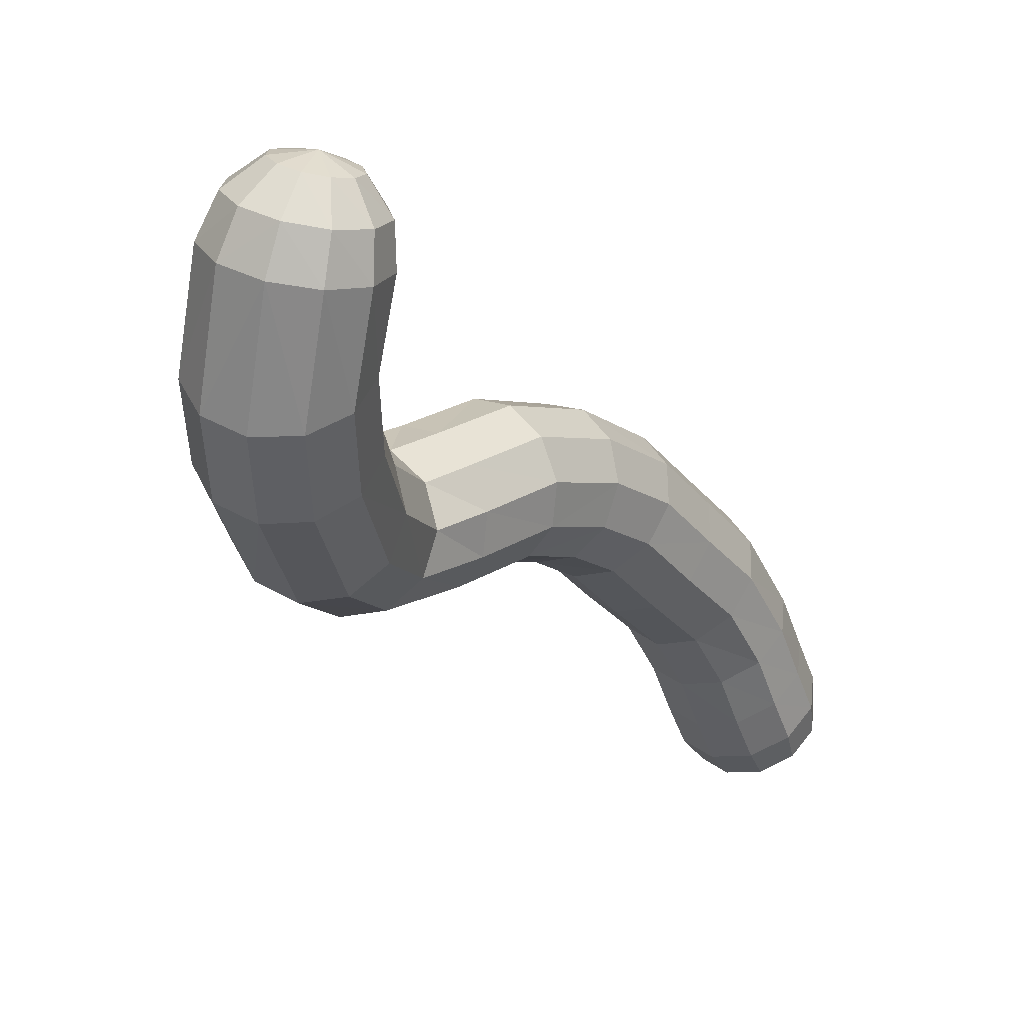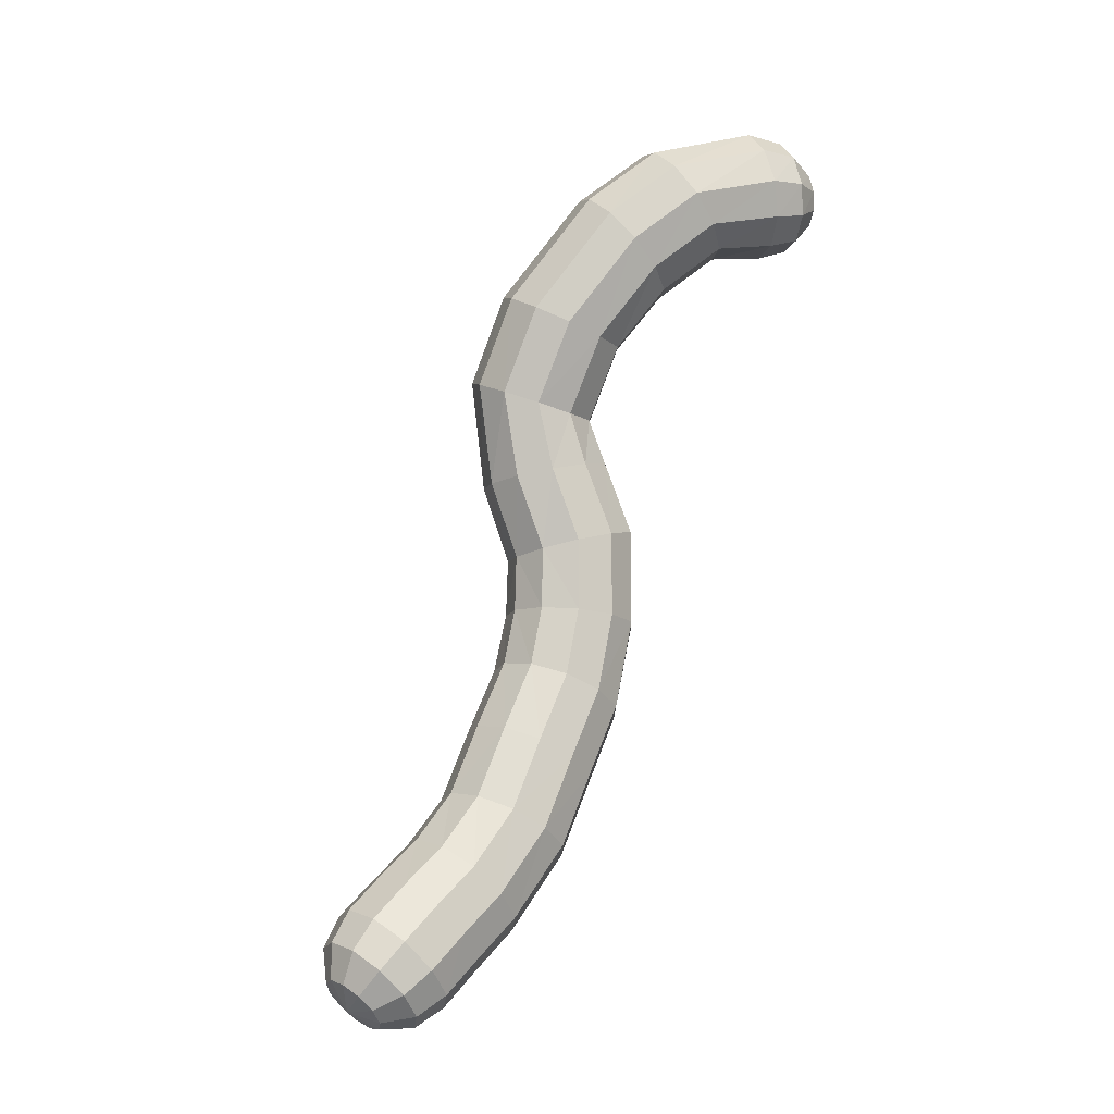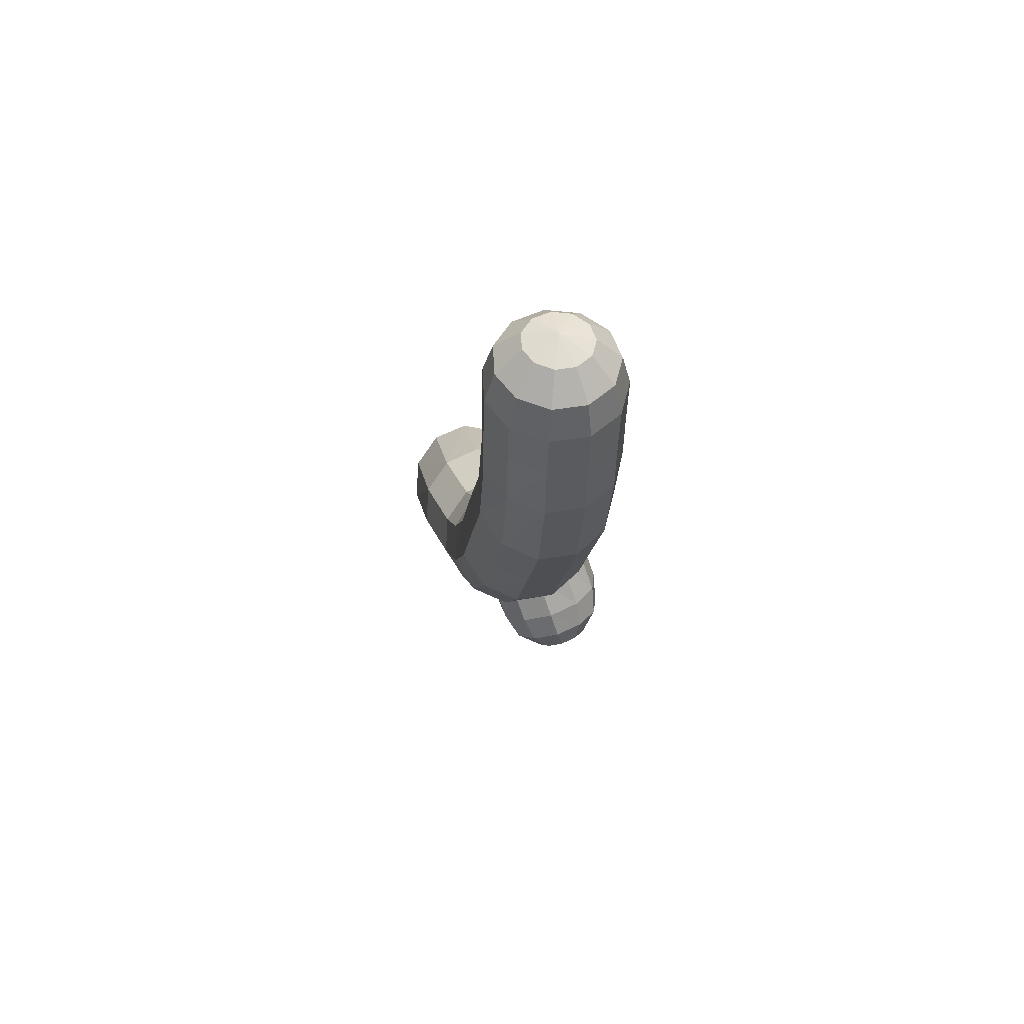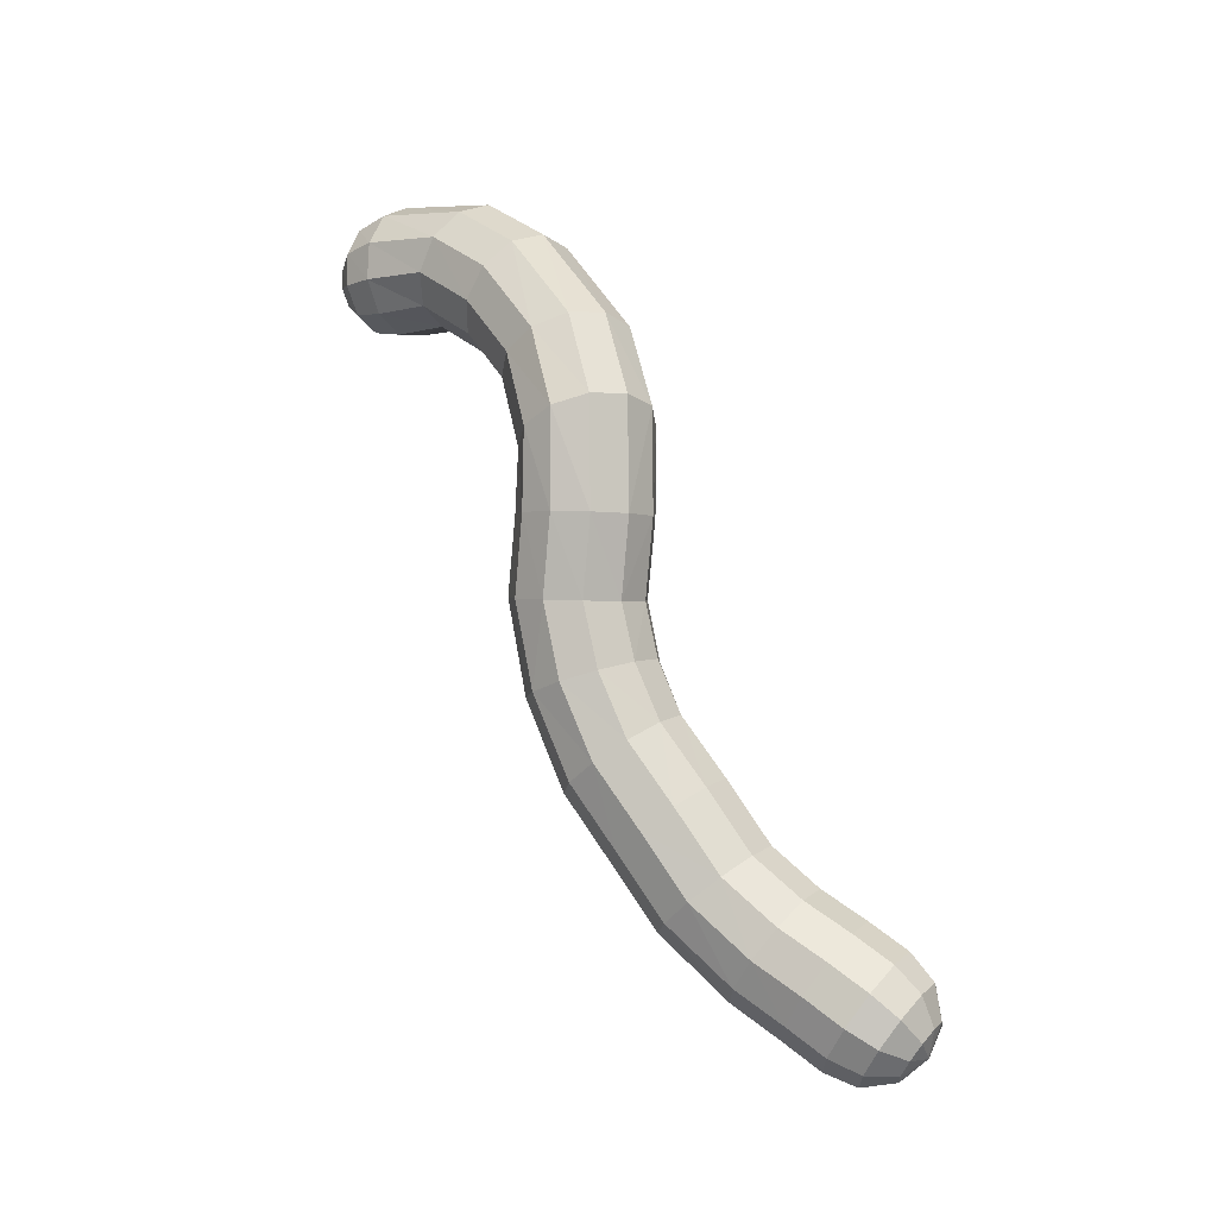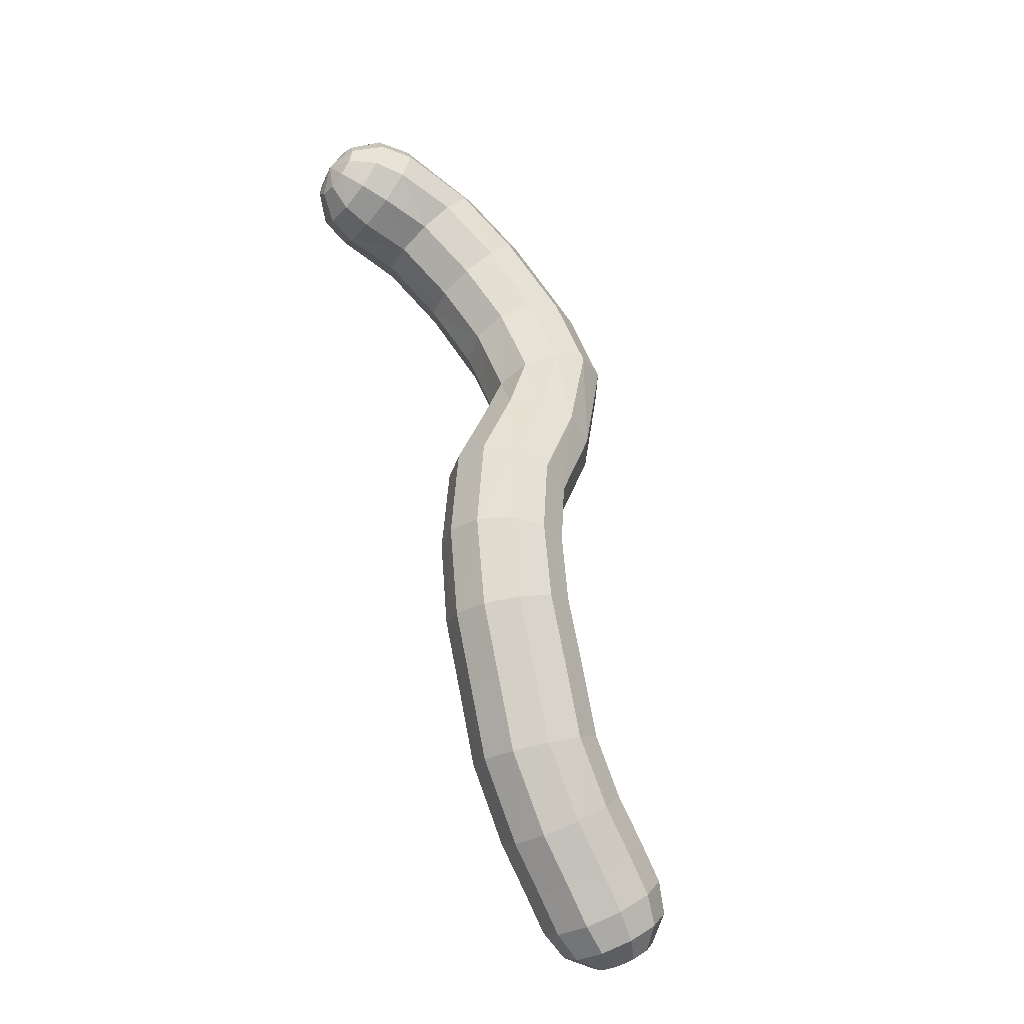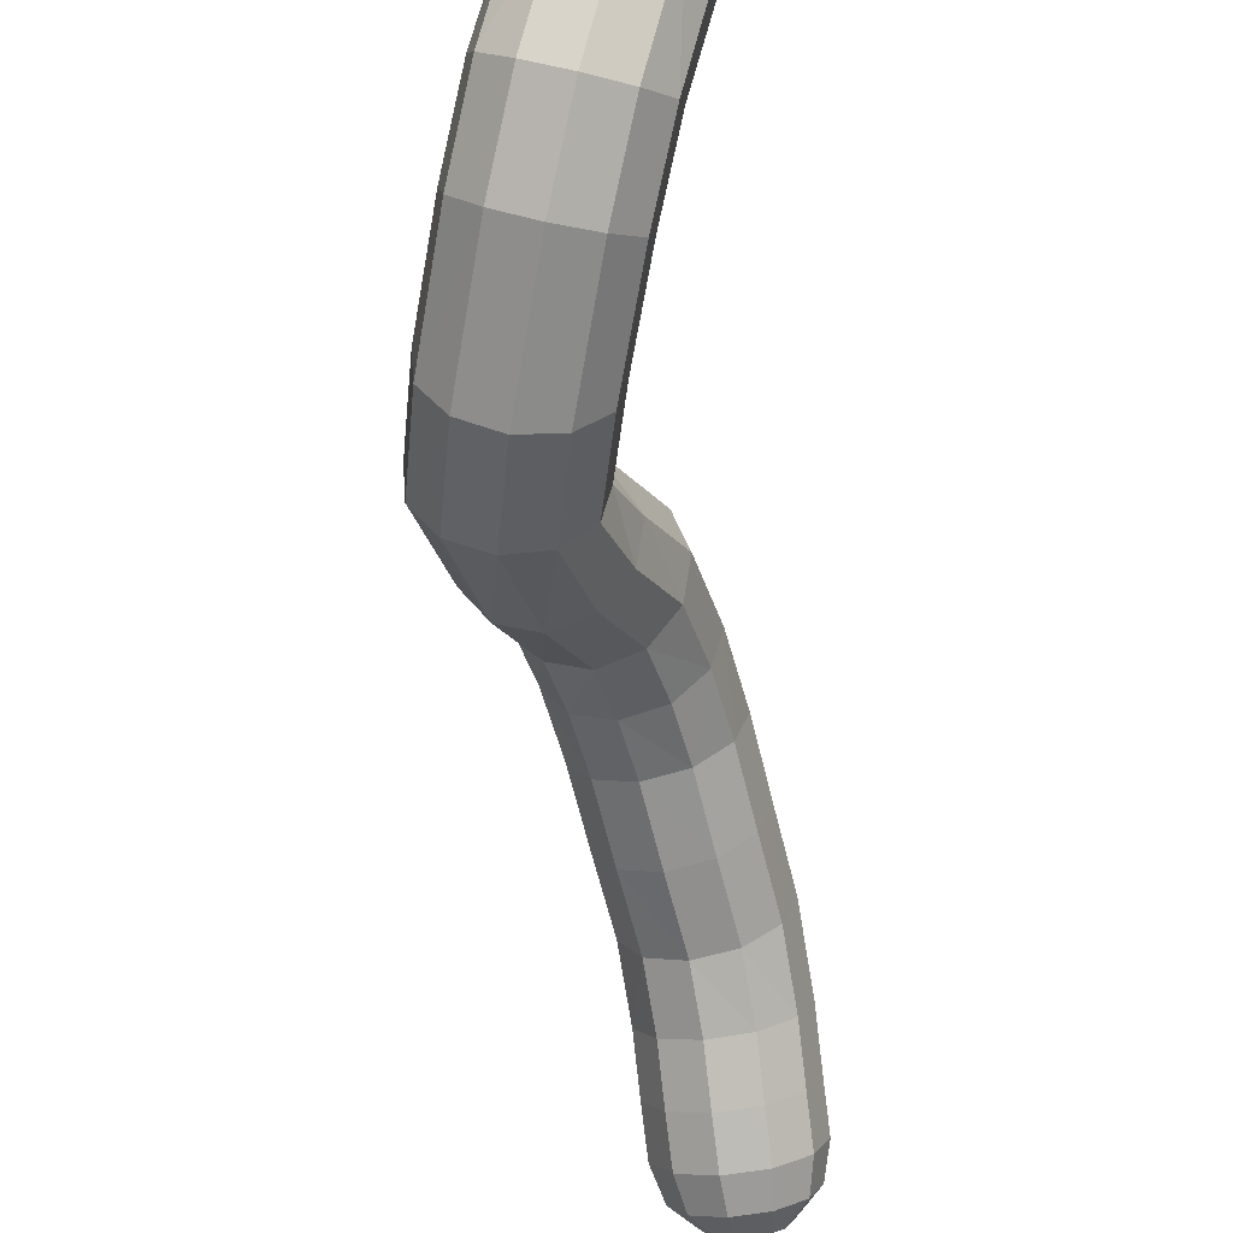
<metadata>
{"format":"obj","ext":"obj","renderer":"f3d","projection":"perspective","resolution":1024,"background":"white","views":[{"elev":8.8,"azim":-152.8,"up":"+Z"},{"elev":2.9,"azim":-125.3,"up":"+Y"},{"elev":-73.8,"azim":-177.3,"up":"+Y"},{"elev":-13.9,"azim":107.0,"up":"+Y"},{"elev":-46.2,"azim":36.0,"up":"+Y"},{"elev":-31.0,"azim":-174.0,"up":"+Z"}]}
</metadata>
<code>
o Sphere_Sphere.001
v -2.32 -13.92 -2.869
v -1.785 -10.47 -0.02178
v -3.416 -12.86 -7.12
v -3.378 -13.59 -7.69
v -3.158 -14.47 -7.846
v -1.1 -6.384 1.958
v -1.403 -13.66 -3.182
v -2.421 -12.8 -7.249
v -2.516 -13.54 -7.802
v -2.661 -14.44 -7.911
v 0.006432 -1.93 1.9
v -0.883 -10.36 -0.4513
v -1.515 -13.18 -7.028
v -1.731 -13.86 -7.61
v -2.208 -14.63 -7.8
v -0.8503 -13.06 -3.755
v -0.04209 1.748 2.314
v -0.9863 -13.87 -6.527
v -1.273 -14.46 -7.176
v -1.943 -14.98 -7.55
v -0.2206 -6.436 1.485
v -0.837 -12.3 -4.406
v -1.002 -14.66 -5.905
v -1.287 -15.15 -6.638
v -1.951 -15.37 -7.239
v -2.817 -15.28 -7.547
v -0.3492 -9.964 -1.208
v -1.113 4.39 4.942
v -1.558 -15.3 -5.361
v -1.768 -15.7 -6.166
v -2.229 -15.69 -6.967
v -1.368 -11.63 -4.929
v 0.8415 -2.15 1.426
v -2.477 -15.58 -5.065
v -2.564 -15.94 -5.91
v -2.689 -15.83 -6.819
v -0.3532 -9.417 -2.051
v -2.273 -11.26 -5.156
v -3.468 -15.41 -5.113
v -3.422 -15.8 -5.952
v -3.184 -15.75 -6.843
v 0.2741 -6.33 0.6314
v -4.215 -14.86 -5.49
v -4.07 -15.32 -6.278
v -3.558 -15.47 -7.031
v -3.267 -11.31 -5.017
v -0.8937 -8.888 -2.714
v -4.483 -14.08 -6.074
v -4.301 -14.65 -6.784
v -3.692 -15.08 -7.324
v 0.7965 2.103 1.901
v 0.2271 -6.1 -0.3308
v -4.185 -13.34 -6.682
v -4.043 -14 -7.311
v -3.543 -14.71 -7.627
v -1.207 -10.54 -3.751
v -0.597 -7.298 -1.658
v -0.07611 -4.352 -0.8426
v -3.342 -12.13 -6.159
v -0.6678 -11.09 -3.108
v 0.9867 0.5951 -1.324
v -2.347 -12.07 -6.289
v -0.05301 -7.799 -0.9827
v -0.6662 -11.67 -2.292
v -1.441 -12.44 -6.067
v -0.3851 5.666 1.349
v 0.5321 -4.427 -0.049
v -0.912 -13.13 -5.564
v -1.203 -12.09 -1.561
v -0.04464 -8.312 -0.1247
v -0.9277 -13.92 -4.94
v -1.821 7.596 5.788
v 1.603 0.4836 -0.5372
v -1.483 -14.55 -4.392
v -0.5746 -8.674 0.6438
v -2.107 -12.22 -1.148
v -2.402 -14.83 -4.095
v -3.092 -12.02 -1.184
v -3.844 -11.56 -1.657
v -3.393 -14.67 -4.143
v 0.6327 -4.351 0.9423
v -2.151 7.399 6.747
v -4.14 -14.11 -4.521
v 0.3079 5.285 1.961
v 0.1939 -4.148 1.816
v -4.408 -13.34 -5.108
v -1.475 -8.769 1.079
v -2.459 -8.567 1.042
v -4.11 -12.6 -5.719
v -1.799 -8.545 -2.985
v -3.31 -13.75 -2.915
v 1.274 -2.32 0.557
v -4.058 -13.21 -3.306
v -2.782 -8.497 -2.779
v -0.3465 -5.818 -1.097
v -4.328 -12.47 -3.917
v -0.3671 5.027 4.755
v 1.167 -2.386 -0.4317
v -4.033 -11.76 -4.555
v -3.215 -8.134 0.5457
v -2.112 -10.2 -4.016
v 1.707 0.238 0.4236
v -2.528 6.759 7.444
v -1.032 7.071 6.101
v -3.097 -10.16 -3.82
v 1.268 -0.06385 1.254
v -4.126 -10.97 -2.417
v -0.6452 -3.883 2.296
v -1.618 -3.64 2.228
v -3.847 -10.45 -3.223
v -1.265 -5.574 -1.423
v -2.769 -10.26 -0.05565
v 1.227 2.508 1.1
v -3.522 -9.809 -0.5422
v -2.236 -5.446 -1.206
v 0.5539 -2.328 -1.226
v -3.806 -9.249 -1.327
v 1.112 2.833 0.1672
v -3.53 -8.76 -2.161
v -2.416 -3.495 1.636
v -1.504 -6.967 -1.936
v 0.5269 4.608 2.656
v -1.461 6.935 6.995
v -2.127 6.488 7.579
v -2.486 -6.911 -1.728
v 0.2025 3.851 3.213
v -3.503 -7.605 -0.2532
v 0.4232 -0.326 1.69
v -0.5581 -0.4653 1.593
v -3.231 -7.149 -1.101
v -0.3703 -2.164 -1.574
v -2.084 -6.19 1.901
v -0.07039 5.842 4.278
v -2.862 -5.916 1.332
v -1.312 -1.945 -1.365
v 0.4888 2.976 -0.6025
v -3.185 -5.649 0.4318
v -0.3168 6.577 3.661
v -2.952 -5.474 -0.5143
v -1.365 -0.4375 0.9945
v -0.9988 -4.149 -1.187
v -0.6711 6.186 6.349
v -1.138 6.154 7.176
v -1.936 6.032 7.671
v -1.943 -3.884 -0.972
v -0.8521 5.22 6.454
v -2.785 -3.495 0.7055
v -0.5624 3.254 3.456
v -1.525 3.006 3.306
v -2.609 -3.64 -0.2666
v -0.4452 2.891 -0.9643
v -0.966 -1.731 1.828
v -1.767 -1.615 1.233
v -1.393 2.605 -0.8033
v -1.028 6.998 3.1
v -2.142 -1.619 0.3034
v -1.973 -1.742 -0.6649
v -2.38 3.187 2.812
v 0.05511 0.537 -1.686
v -1.284 5.304 7.231
v -2.016 5.536 7.69
v -1.853 4.655 7.144
v -0.8964 0.3278 -1.509
v -2.342 5.158 7.632
v -1.74 -0.2514 0.08398
v -1.518 4.482 6.382
v -2.457 4.204 6.155
v -1.566 0.03388 -0.8493
v -1.979 6.972 2.774
v -1.023 1.555 2.21
v -1.834 1.585 1.62
v -2.866 6.507 2.786
v -2.219 1.829 0.7327
v -2.054 2.209 -0.1707
v -3.371 4.476 5.847
v -1.332 5.631 1.013
v -3.46 4.654 6.689
v -2.664 4.412 6.942
v -2.81 5.017 7.513
v -2.232 5.191 1.061
v -3.271 5.159 7.372
v -2.855 3.738 2.13
v -3.988 5.303 6.466
v -3.579 5.538 7.254
v -2.8 4.486 1.478
v -2.071 4.134 4.778
v -2.937 4.34 4.317
v -3.436 4.942 3.703
v -3.41 5.75 3.133
v -2.989 7.398 6.51
v -2.786 7.593 5.509
v -3.012 6.76 7.309
v -3.425 6.489 7.216
v -3.708 6.934 6.359
v -3.622 7.063 5.353
v -2.853 5.926 7.673
v -3.97 5.211 5.554
v -3.637 6.034 7.196
v -4.081 6.153 6.343
v -4.064 6.175 5.37
f 55 4 5
f 26 55 5
f 53 4 54
f 26 5 10
f 4 8 9
f 4 10 5
f 26 10 15
f 8 14 9
f 9 15 10
f 26 15 20
f 13 19 14
f 14 20 15
f 26 20 25
f 18 24 19
f 20 24 25
f 26 25 31
f 23 30 24
f 25 30 31
f 29 35 30
f 30 36 31
f 26 31 36
f 36 40 41
f 13 62 65
f 29 71 74
f 26 36 41
f 34 40 35
f 41 44 45
f 39 83 43
f 39 77 80
f 26 41 45
f 40 43 44
f 43 86 48
f 45 49 50
f 53 59 3
f 3 62 8
f 26 45 50
f 43 49 44
f 18 65 68
f 49 55 50
f 23 68 71
f 34 74 77
f 26 50 55
f 49 53 54
f 48 89 53
f 200 194 195
f 198 196 193
f 199 193 194
f 195 190 191
f 193 196 192
f 194 192 190
f 192 196 103
f 192 82 190
f 190 72 191
f 103 123 82
f 82 104 72
f 103 196 124
f 124 143 123
f 123 142 104
f 124 196 144
f 144 160 143
f 143 146 142
f 144 196 161
f 161 162 160
f 160 166 146
f 161 196 164
f 164 178 162
f 59 38 62
f 68 32 22
f 74 16 7
f 65 38 32
f 83 96 86
f 80 1 91
f 71 22 16
f 89 46 59
f 77 7 1
f 80 93 83
f 86 99 89
f 91 76 78
f 7 64 69
f 16 60 64
f 22 56 60
f 99 105 46
f 1 69 76
f 96 110 99
f 32 101 56
f 91 79 93
f 46 101 38
f 93 107 96
f 110 117 119
f 69 2 76
f 76 112 78
f 79 112 114
f 56 37 60
f 107 114 117
f 64 12 69
f 60 27 64
f 101 47 56
f 105 119 94
f 101 94 90
f 114 127 117
f 37 57 63
f 47 121 57
f 94 121 90
f 119 125 94
f 27 63 70
f 112 100 114
f 12 70 75
f 2 75 87
f 117 130 119
f 2 88 112
f 130 137 139
f 63 42 70
f 88 6 132
f 57 52 63
f 100 132 134
f 70 21 75
f 127 134 137
f 125 111 121
f 87 21 6
f 125 139 115
f 121 95 57
f 52 58 67
f 42 67 81
f 134 147 137
f 132 120 134
f 115 141 111
f 139 145 115
f 6 85 108
f 21 81 85
f 137 150 139
f 132 108 109
f 95 141 58
f 58 131 116
f 150 156 157
f 108 152 109
f 141 135 131
f 67 92 81
f 109 153 120
f 147 153 156
f 58 98 67
f 85 11 108
f 81 33 85
f 145 157 135
f 152 140 153
f 156 140 165
f 11 129 152
f 98 102 92
f 33 128 11
f 131 163 159
f 135 168 163
f 92 106 33
f 116 73 98
f 157 165 168
f 116 159 61
f 73 113 102
f 163 151 159
f 168 154 163
f 168 173 174
f 129 17 170
f 140 170 171
f 165 171 173
f 128 51 17
f 102 51 106
f 159 136 61
f 61 118 73
f 171 182 173
f 113 84 122
f 51 122 126
f 154 176 151
f 174 180 154
f 118 66 84
f 173 185 174
f 170 148 149
f 136 176 66
f 170 158 171
f 17 126 148
f 122 138 133
f 185 172 180
f 182 189 185
f 149 28 186
f 66 169 155
f 149 187 158
f 84 155 138
f 180 169 176
f 158 188 182
f 148 97 28
f 126 133 97
f 187 197 188
f 133 104 142
f 186 175 187
f 172 191 169
f 189 195 172
f 28 146 166
f 138 72 104
f 188 200 189
f 97 142 146
f 186 166 167
f 155 191 72
f 162 167 166
f 164 196 179
f 167 177 175
f 179 196 181
f 178 181 177
f 175 183 197
f 181 196 184
f 177 184 183
f 197 199 200
f 184 196 198
f 183 198 199
f 55 54 4
f 53 3 4
f 4 3 8
f 4 9 10
f 8 13 14
f 9 14 15
f 13 18 19
f 14 19 20
f 18 23 24
f 20 19 24
f 23 29 30
f 25 24 30
f 29 34 35
f 30 35 36
f 36 35 40
f 13 8 62
f 29 23 71
f 34 39 40
f 41 40 44
f 39 80 83
f 39 34 77
f 40 39 43
f 43 83 86
f 45 44 49
f 53 89 59
f 3 59 62
f 43 48 49
f 18 13 65
f 49 54 55
f 23 18 68
f 34 29 74
f 49 48 53
f 48 86 89
f 200 199 194
f 199 198 193
f 195 194 190
f 194 193 192
f 192 103 82
f 190 82 72
f 103 124 123
f 82 123 104
f 124 144 143
f 123 143 142
f 144 161 160
f 143 160 146
f 161 164 162
f 160 162 166
f 164 179 178
f 59 46 38
f 68 65 32
f 74 71 16
f 65 62 38
f 83 93 96
f 80 77 1
f 71 68 22
f 89 99 46
f 77 74 7
f 80 91 93
f 86 96 99
f 91 1 76
f 7 16 64
f 16 22 60
f 22 32 56
f 99 110 105
f 1 7 69
f 96 107 110
f 32 38 101
f 91 78 79
f 46 105 101
f 93 79 107
f 110 107 117
f 69 12 2
f 76 2 112
f 79 78 112
f 56 47 37
f 107 79 114
f 64 27 12
f 60 37 27
f 101 90 47
f 105 110 119
f 101 105 94
f 114 100 127
f 37 47 57
f 47 90 121
f 94 125 121
f 119 130 125
f 27 37 63
f 112 88 100
f 12 27 70
f 2 12 75
f 117 127 130
f 2 87 88
f 130 127 137
f 63 52 42
f 88 87 6
f 57 95 52
f 100 88 132
f 70 42 21
f 127 100 134
f 125 115 111
f 87 75 21
f 125 130 139
f 121 111 95
f 52 95 58
f 42 52 67
f 134 120 147
f 132 109 120
f 115 145 141
f 139 150 145
f 6 21 85
f 21 42 81
f 137 147 150
f 132 6 108
f 95 111 141
f 58 141 131
f 150 147 156
f 108 11 152
f 141 145 135
f 67 98 92
f 109 152 153
f 147 120 153
f 58 116 98
f 85 33 11
f 81 92 33
f 145 150 157
f 152 129 140
f 156 153 140
f 11 128 129
f 98 73 102
f 33 106 128
f 131 135 163
f 135 157 168
f 92 102 106
f 116 61 73
f 157 156 165
f 116 131 159
f 73 118 113
f 163 154 151
f 168 174 154
f 168 165 173
f 129 128 17
f 140 129 170
f 165 140 171
f 128 106 51
f 102 113 51
f 159 151 136
f 61 136 118
f 171 158 182
f 113 118 84
f 51 113 122
f 154 180 176
f 174 185 180
f 118 136 66
f 173 182 185
f 170 17 148
f 136 151 176
f 170 149 158
f 17 51 126
f 122 84 138
f 185 189 172
f 182 188 189
f 149 148 28
f 66 176 169
f 149 186 187
f 84 66 155
f 180 172 169
f 158 187 188
f 148 126 97
f 126 122 133
f 187 175 197
f 133 138 104
f 186 167 175
f 172 195 191
f 189 200 195
f 28 97 146
f 138 155 72
f 188 197 200
f 97 133 142
f 186 28 166
f 155 169 191
f 162 178 167
f 167 178 177
f 178 179 181
f 175 177 183
f 177 181 184
f 197 183 199
f 183 184 198

</code>
